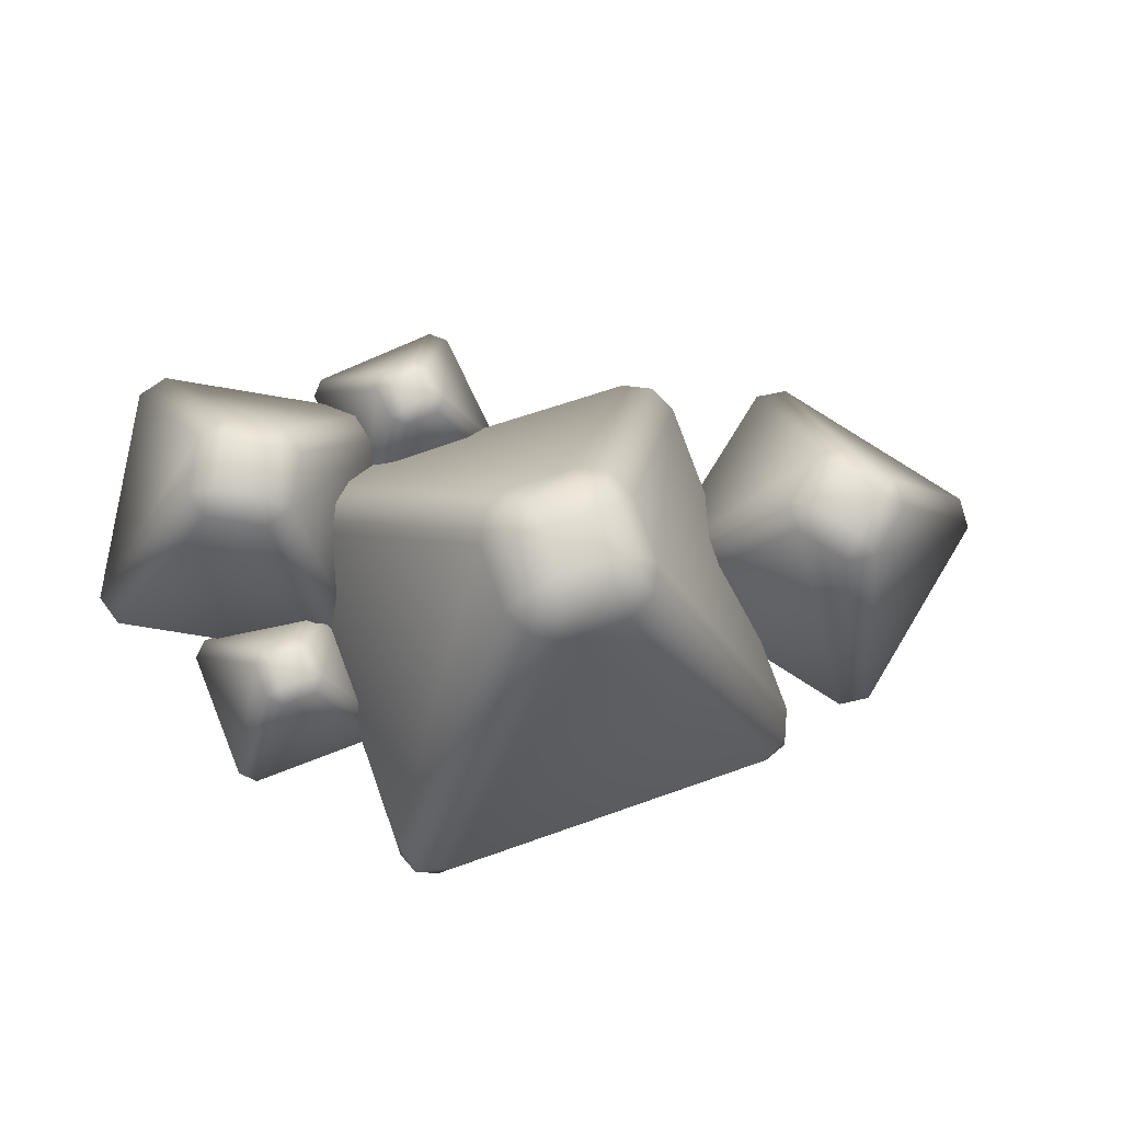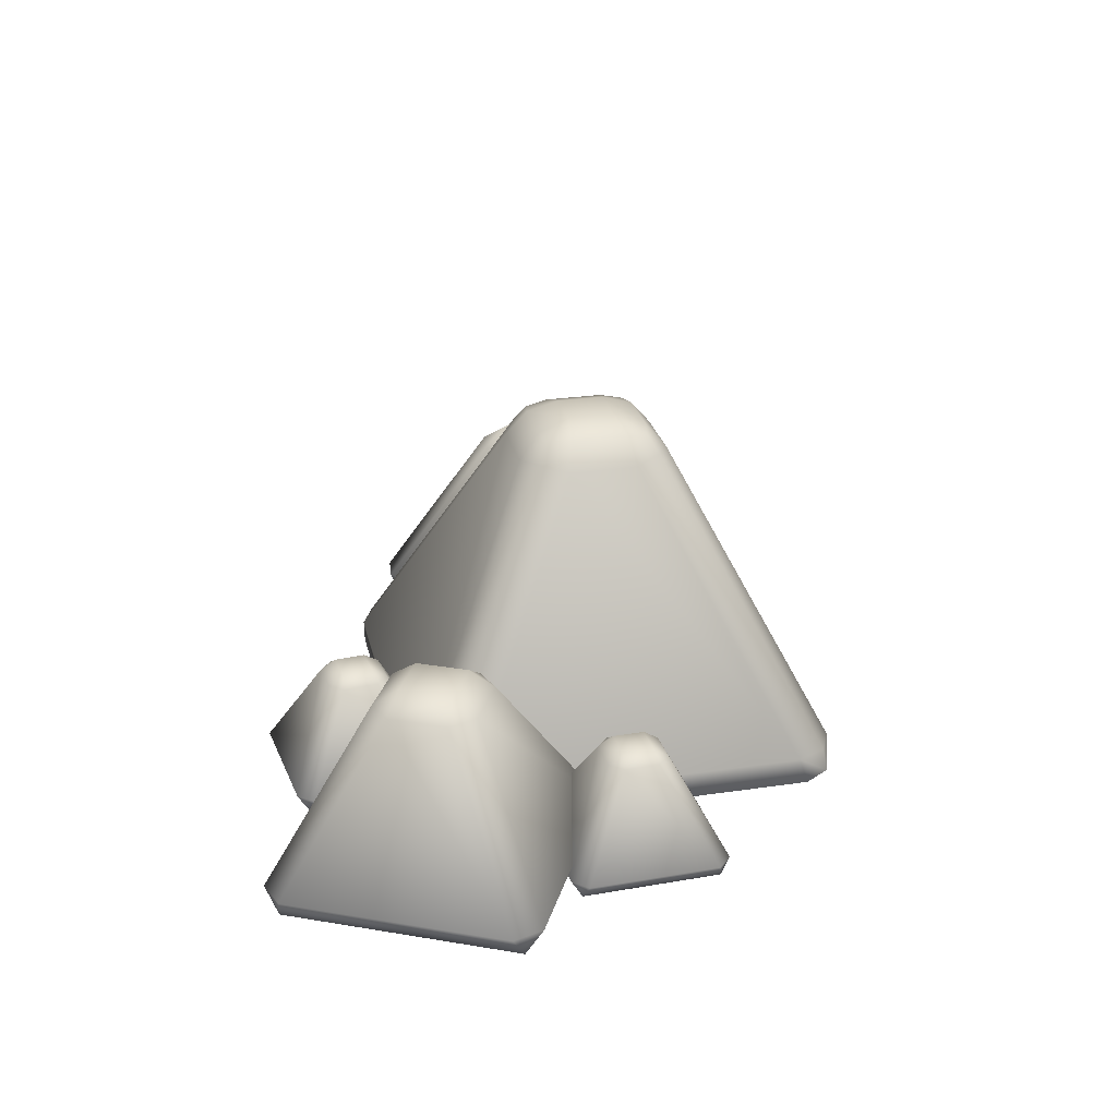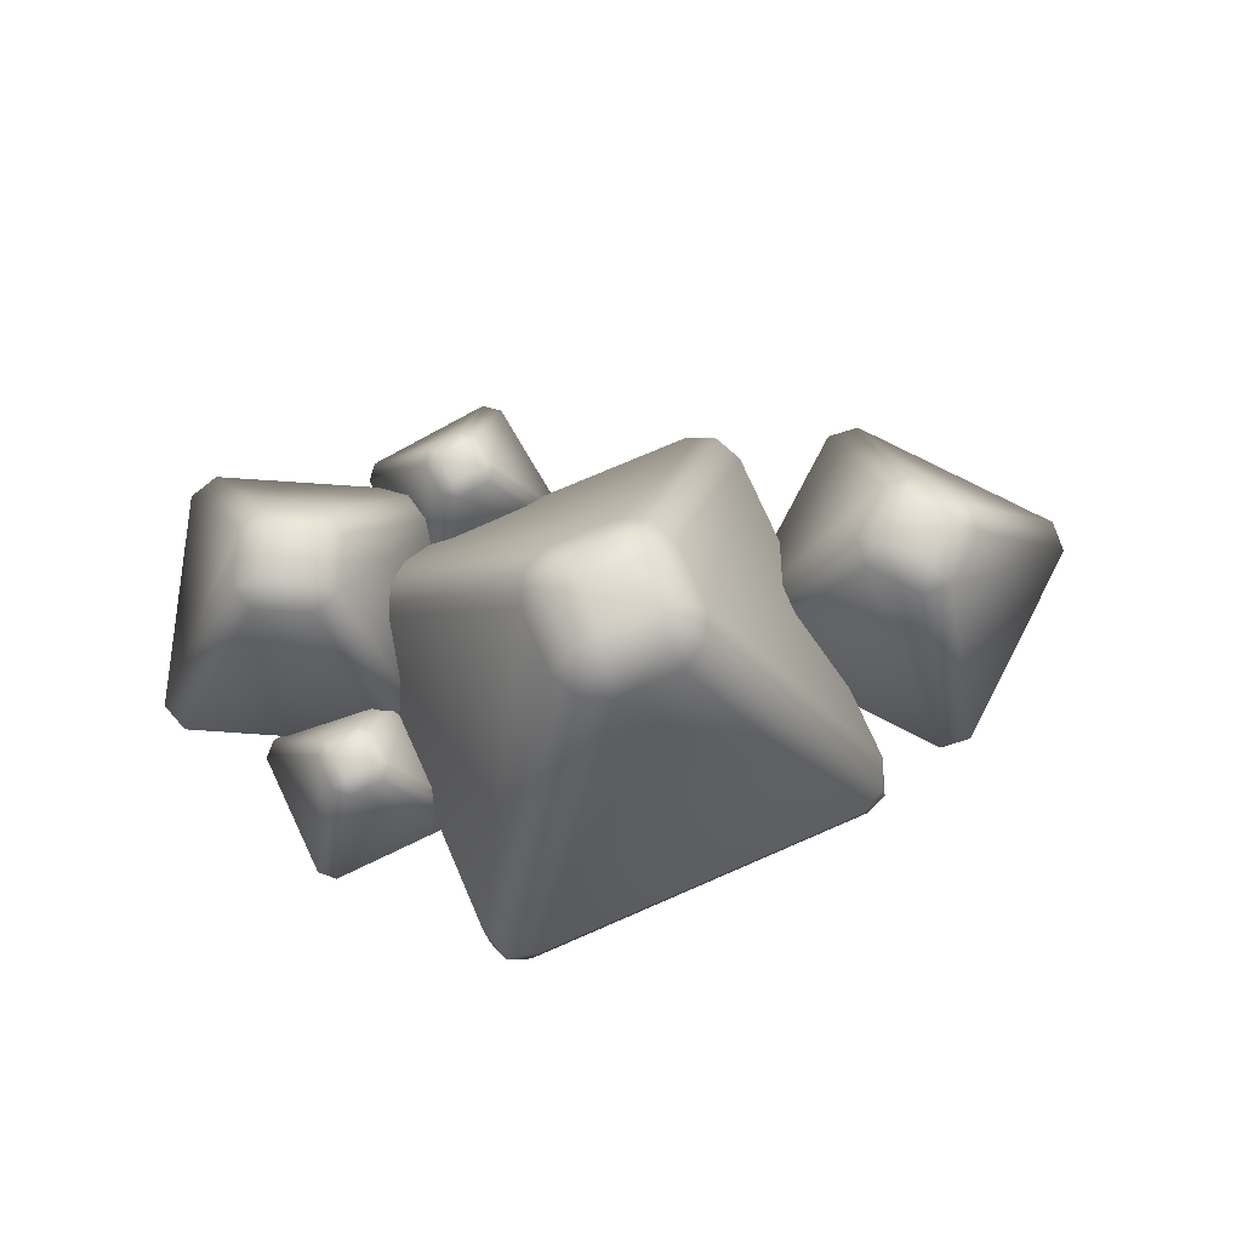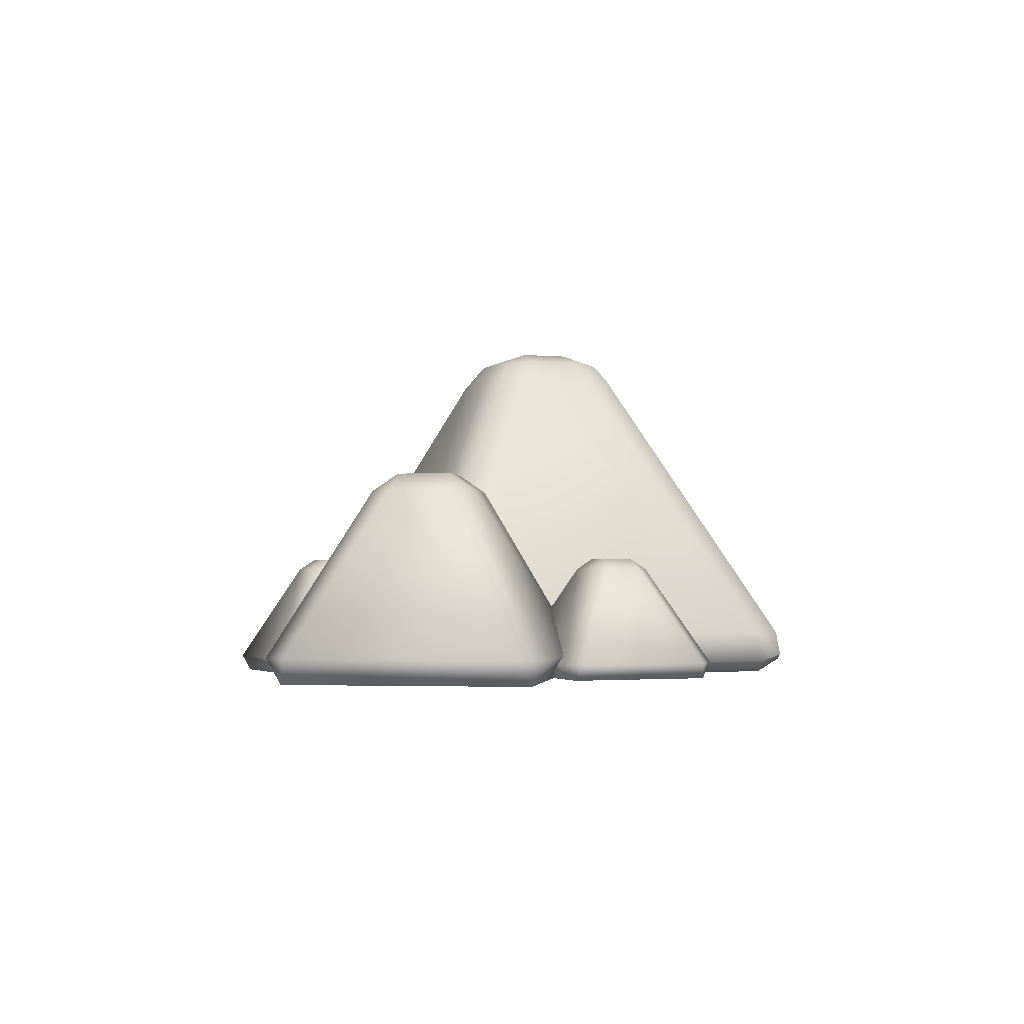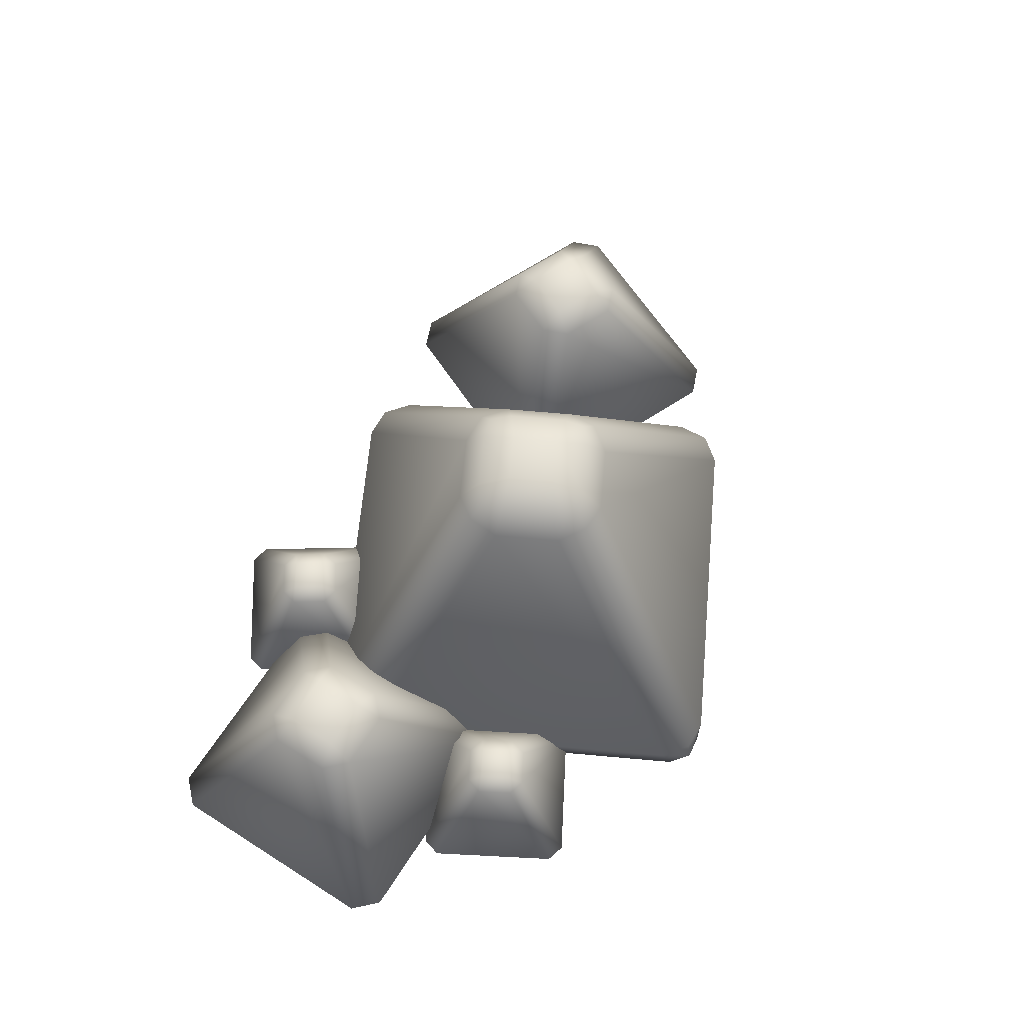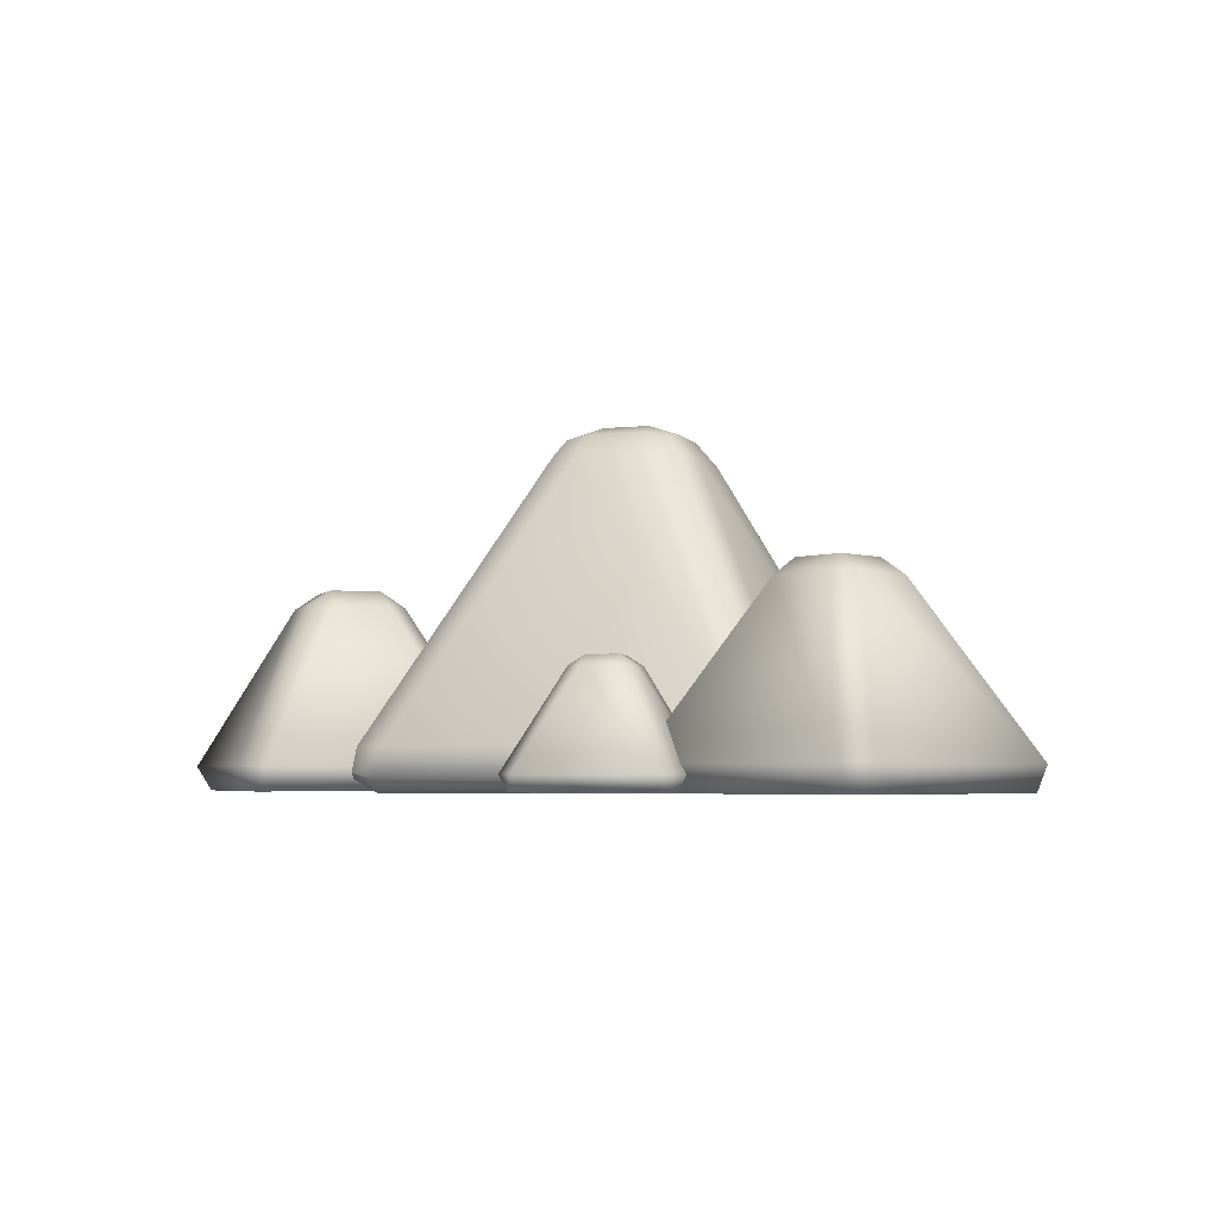
<metadata>
{"format":"obj","ext":"obj","renderer":"f3d","projection":"perspective","resolution":1024,"background":"white","views":[{"elev":-14.3,"azim":173.7,"up":"+Z"},{"elev":26.7,"azim":96.8,"up":"+Y"},{"elev":73.7,"azim":176.2,"up":"+Y"},{"elev":-2.0,"azim":90.6,"up":"+Y"},{"elev":65.4,"azim":114.9,"up":"+Y"},{"elev":-4.2,"azim":38.4,"up":"+Y"}]}
</metadata>
<code>
o Bush_4_F_Color1
v -0.415 -0.006419 0.8785
v -0.3286 0.1472 0.9576
v -0.5309 0.1472 0.862
v -0.3665 0.04097 0.9636
v -0.455 0.06211 0.9632
v -0.4476 0.1495 0.9476
v -0.5115 0.04097 0.8951
v -0.02228 1.162 0.3054
v -0.05205 1.296 0.1102
v -0.2217 1.162 0.2112
v -0.03039 1.256 0.226
v -0.1134 1.242 0.2401
v -0.1552 1.256 0.167
v -0.1368 1.181 0.2895
v -0.8785 -0.006419 -0.415
v -0.9576 0.1472 -0.3286
v -0.862 0.1472 -0.5309
v -0.9636 0.04097 -0.3665
v -0.9632 0.06211 -0.455
v -0.9476 0.1495 -0.4476
v -0.8951 0.04097 -0.5115
v -0.1102 1.296 -0.05205
v -0.2112 1.162 -0.2217
v -0.3054 1.162 -0.02228
v -0.167 1.256 -0.1552
v -0.2401 1.242 -0.1134
v -0.2895 1.181 -0.1368
v -0.226 1.256 -0.03039
v 0.8785 -0.006419 0.415
v 0.9576 0.1472 0.3286
v 0.862 0.1472 0.5309
v 0.9636 0.04097 0.3665
v 0.9632 0.06211 0.455
v 0.9476 0.1495 0.4476
v 0.8951 0.04097 0.5115
v 0.1102 1.296 0.05205
v 0.2112 1.162 0.2217
v 0.3054 1.162 0.02228
v 0.167 1.256 0.1552
v 0.2401 1.242 0.1134
v 0.2895 1.181 0.1368
v 0.226 1.256 0.03039
v 0.415 -0.006419 -0.8785
v 0.3286 0.1472 -0.9576
v 0.5309 0.1472 -0.862
v 0.3665 0.04097 -0.9636
v 0.455 0.06211 -0.9632
v 0.4476 0.1495 -0.9476
v 0.5115 0.04097 -0.8951
v 0.05205 1.296 -0.1102
v 0.2217 1.162 -0.2112
v 0.02228 1.162 -0.3054
v 0.1552 1.256 -0.167
v 0.1134 1.242 -0.2401
v 0.1368 1.181 -0.2895
v 0.03039 1.256 -0.226
v -1.687 -0.003161 0.485
v -1.698 0.08819 0.5491
v -1.726 0.08819 0.4325
v -1.278 0.6788 0.4435
v -1.22 0.7402 0.373
v -1.304 0.6788 0.3367
v -1.232 -0.003161 -0.2574
v -1.296 0.08819 -0.2676
v -1.179 0.08819 -0.2955
v -1.12 0.7402 0.2105
v -1.084 0.6788 0.1262
v -1.19 0.6788 0.1518
v -0.945 -0.003161 0.9406
v -0.881 0.08819 0.9507
v -0.9975 0.08819 0.9786
v -1.057 0.7402 0.4727
v -1.093 0.6788 0.557
v -0.9866 0.6788 0.5314
v -0.4895 -0.003161 0.1981
v -0.4793 0.08819 0.1341
v -0.4514 0.08819 0.2506
v -0.9574 0.7402 0.3102
v -0.8731 0.6788 0.3464
v -0.8987 0.6788 0.2397
v 0.8045 -0.000219 0.05394
v 0.832 0.05653 0.08268
v 0.7647 0.05653 0.05403
v 0.9262 0.3977 -0.1473
v 0.9129 0.4342 -0.2005
v 0.8653 0.3977 -0.1733
v 0.6166 -0.000219 -0.4126
v 0.5879 0.05653 -0.3851
v 0.6165 0.05653 -0.4524
v 0.8711 0.4342 -0.3043
v 0.8439 0.3977 -0.3519
v 0.8179 0.3977 -0.2909
v 1.271 -0.000219 -0.1339
v 1.3 0.05653 -0.1614
v 1.271 0.05653 -0.09414
v 1.017 0.4342 -0.2423
v 1.044 0.3977 -0.1947
v 1.07 0.3977 -0.2557
v 1.083 -0.000219 -0.6005
v 1.056 0.05653 -0.6292
v 1.123 0.05653 -0.6006
v 0.9749 0.4342 -0.3461
v 1.022 0.3977 -0.3732
v 0.9615 0.3977 -0.3992
v 0.63 -0.003161 0.7673
v 0.6465 0.08819 0.83
v 0.574 0.08819 0.7346
v 0.9878 0.6788 0.5644
v 1.013 0.7402 0.4763
v 0.9214 0.6788 0.477
v 0.7479 -0.003161 -0.09577
v 0.6852 0.08819 -0.07925
v 0.7806 0.08819 -0.1517
v 1.039 0.7402 0.2874
v 1.038 0.6788 0.1956
v 0.9508 0.6788 0.262
v 1.493 -0.003161 0.8852
v 1.556 0.08819 0.8687
v 1.46 0.08819 0.9412
v 1.202 0.7402 0.5021
v 1.203 0.6788 0.5938
v 1.29 0.6788 0.5274
v 1.611 -0.003161 0.02213
v 1.594 0.08819 -0.04055
v 1.667 0.08819 0.05486
v 1.228 0.7402 0.3132
v 1.32 0.6788 0.3124
v 1.253 0.6788 0.225
v 0.4041 -0.000219 1.149
v 0.4336 0.05653 1.176
v 0.3644 0.05653 1.152
v 0.5106 0.3977 0.9391
v 0.4933 0.4342 0.8871
v 0.4478 0.3977 0.9178
v 0.1821 -0.000219 0.6976
v 0.1555 0.05653 0.7271
v 0.1791 0.05653 0.6579
v 0.4439 0.4342 0.7867
v 0.4132 0.3977 0.7413
v 0.3919 0.3977 0.804
v 0.8554 -0.000219 0.9269
v 0.882 0.05653 0.8973
v 0.8585 0.05653 0.9665
v 0.5937 0.4342 0.8377
v 0.6243 0.3977 0.8832
v 0.6457 0.3977 0.8204
v 0.6334 -0.000219 0.4756
v 0.6039 0.05653 0.4489
v 0.6731 0.05653 0.4725
v 0.5443 0.4342 0.7373
v 0.5897 0.3977 0.7067
v 0.527 0.3977 0.6853
f 31 37 8 2
f 45 51 38 30
f 50 22 9 36
f 3 10 24 16
f 17 23 52 44
f 1 4 5 7
f 2 6 5 4
f 3 7 5 6
f 8 11 12 14
f 9 13 12 11
f 10 14 12 13
f 15 18 19 21
f 16 20 19 18
f 17 21 19 20
f 22 25 26 28
f 23 27 26 25
f 24 28 26 27
f 29 32 33 35
f 30 34 33 32
f 31 35 33 34
f 36 39 40 42
f 37 41 40 39
f 38 42 40 41
f 43 46 47 49
f 44 48 47 46
f 45 49 47 48
f 50 53 54 56
f 51 55 54 53
f 52 56 54 55
f 15 1 7 18
f 18 7 3 16
f 2 8 14 6
f 6 14 10 3
f 9 22 28 13
f 13 28 24 10
f 23 17 20 27
f 27 20 16 24
f 43 15 21 46
f 46 21 17 44
f 22 50 56 25
f 25 56 52 23
f 51 45 48 55
f 55 48 44 52
f 29 43 49 32
f 32 49 45 30
f 50 36 42 53
f 53 42 38 51
f 37 31 34 41
f 41 34 30 38
f 1 29 35 4
f 4 35 31 2
f 36 9 11 39
f 39 11 8 37
f 15 43 29 1
f 71 73 60 58
f 77 79 74 70
f 78 66 61 72
f 59 62 68 64
f 65 67 80 76
f 57 58 59
f 60 61 62
f 63 64 65
f 66 67 68
f 69 70 71
f 72 73 74
f 75 76 77
f 78 79 80
f 63 57 59 64
f 58 60 62 59
f 61 66 68 62
f 67 65 64 68
f 75 63 65 76
f 66 78 80 67
f 79 77 76 80
f 69 75 77 70
f 78 72 74 79
f 73 71 70 74
f 57 69 71 58
f 72 61 60 73
f 63 75 69 57
f 95 97 84 82
f 101 103 98 94
f 102 90 85 96
f 83 86 92 88
f 89 91 104 100
f 81 82 83
f 84 85 86
f 87 88 89
f 90 91 92
f 93 94 95
f 96 97 98
f 99 100 101
f 102 103 104
f 87 81 83 88
f 82 84 86 83
f 85 90 92 86
f 91 89 88 92
f 99 87 89 100
f 90 102 104 91
f 103 101 100 104
f 93 99 101 94
f 102 96 98 103
f 97 95 94 98
f 81 93 95 82
f 96 85 84 97
f 87 99 93 81
f 119 121 108 106
f 125 127 122 118
f 126 114 109 120
f 107 110 116 112
f 113 115 128 124
f 105 106 107
f 108 109 110
f 111 112 113
f 114 115 116
f 117 118 119
f 120 121 122
f 123 124 125
f 126 127 128
f 111 105 107 112
f 106 108 110 107
f 109 114 116 110
f 115 113 112 116
f 123 111 113 124
f 114 126 128 115
f 127 125 124 128
f 117 123 125 118
f 126 120 122 127
f 121 119 118 122
f 105 117 119 106
f 120 109 108 121
f 111 123 117 105
f 143 145 132 130
f 149 151 146 142
f 150 138 133 144
f 131 134 140 136
f 137 139 152 148
f 129 130 131
f 132 133 134
f 135 136 137
f 138 139 140
f 141 142 143
f 144 145 146
f 147 148 149
f 150 151 152
f 135 129 131 136
f 130 132 134 131
f 133 138 140 134
f 139 137 136 140
f 147 135 137 148
f 138 150 152 139
f 151 149 148 152
f 141 147 149 142
f 150 144 146 151
f 145 143 142 146
f 129 141 143 130
f 144 133 132 145
f 135 147 141 129

</code>
